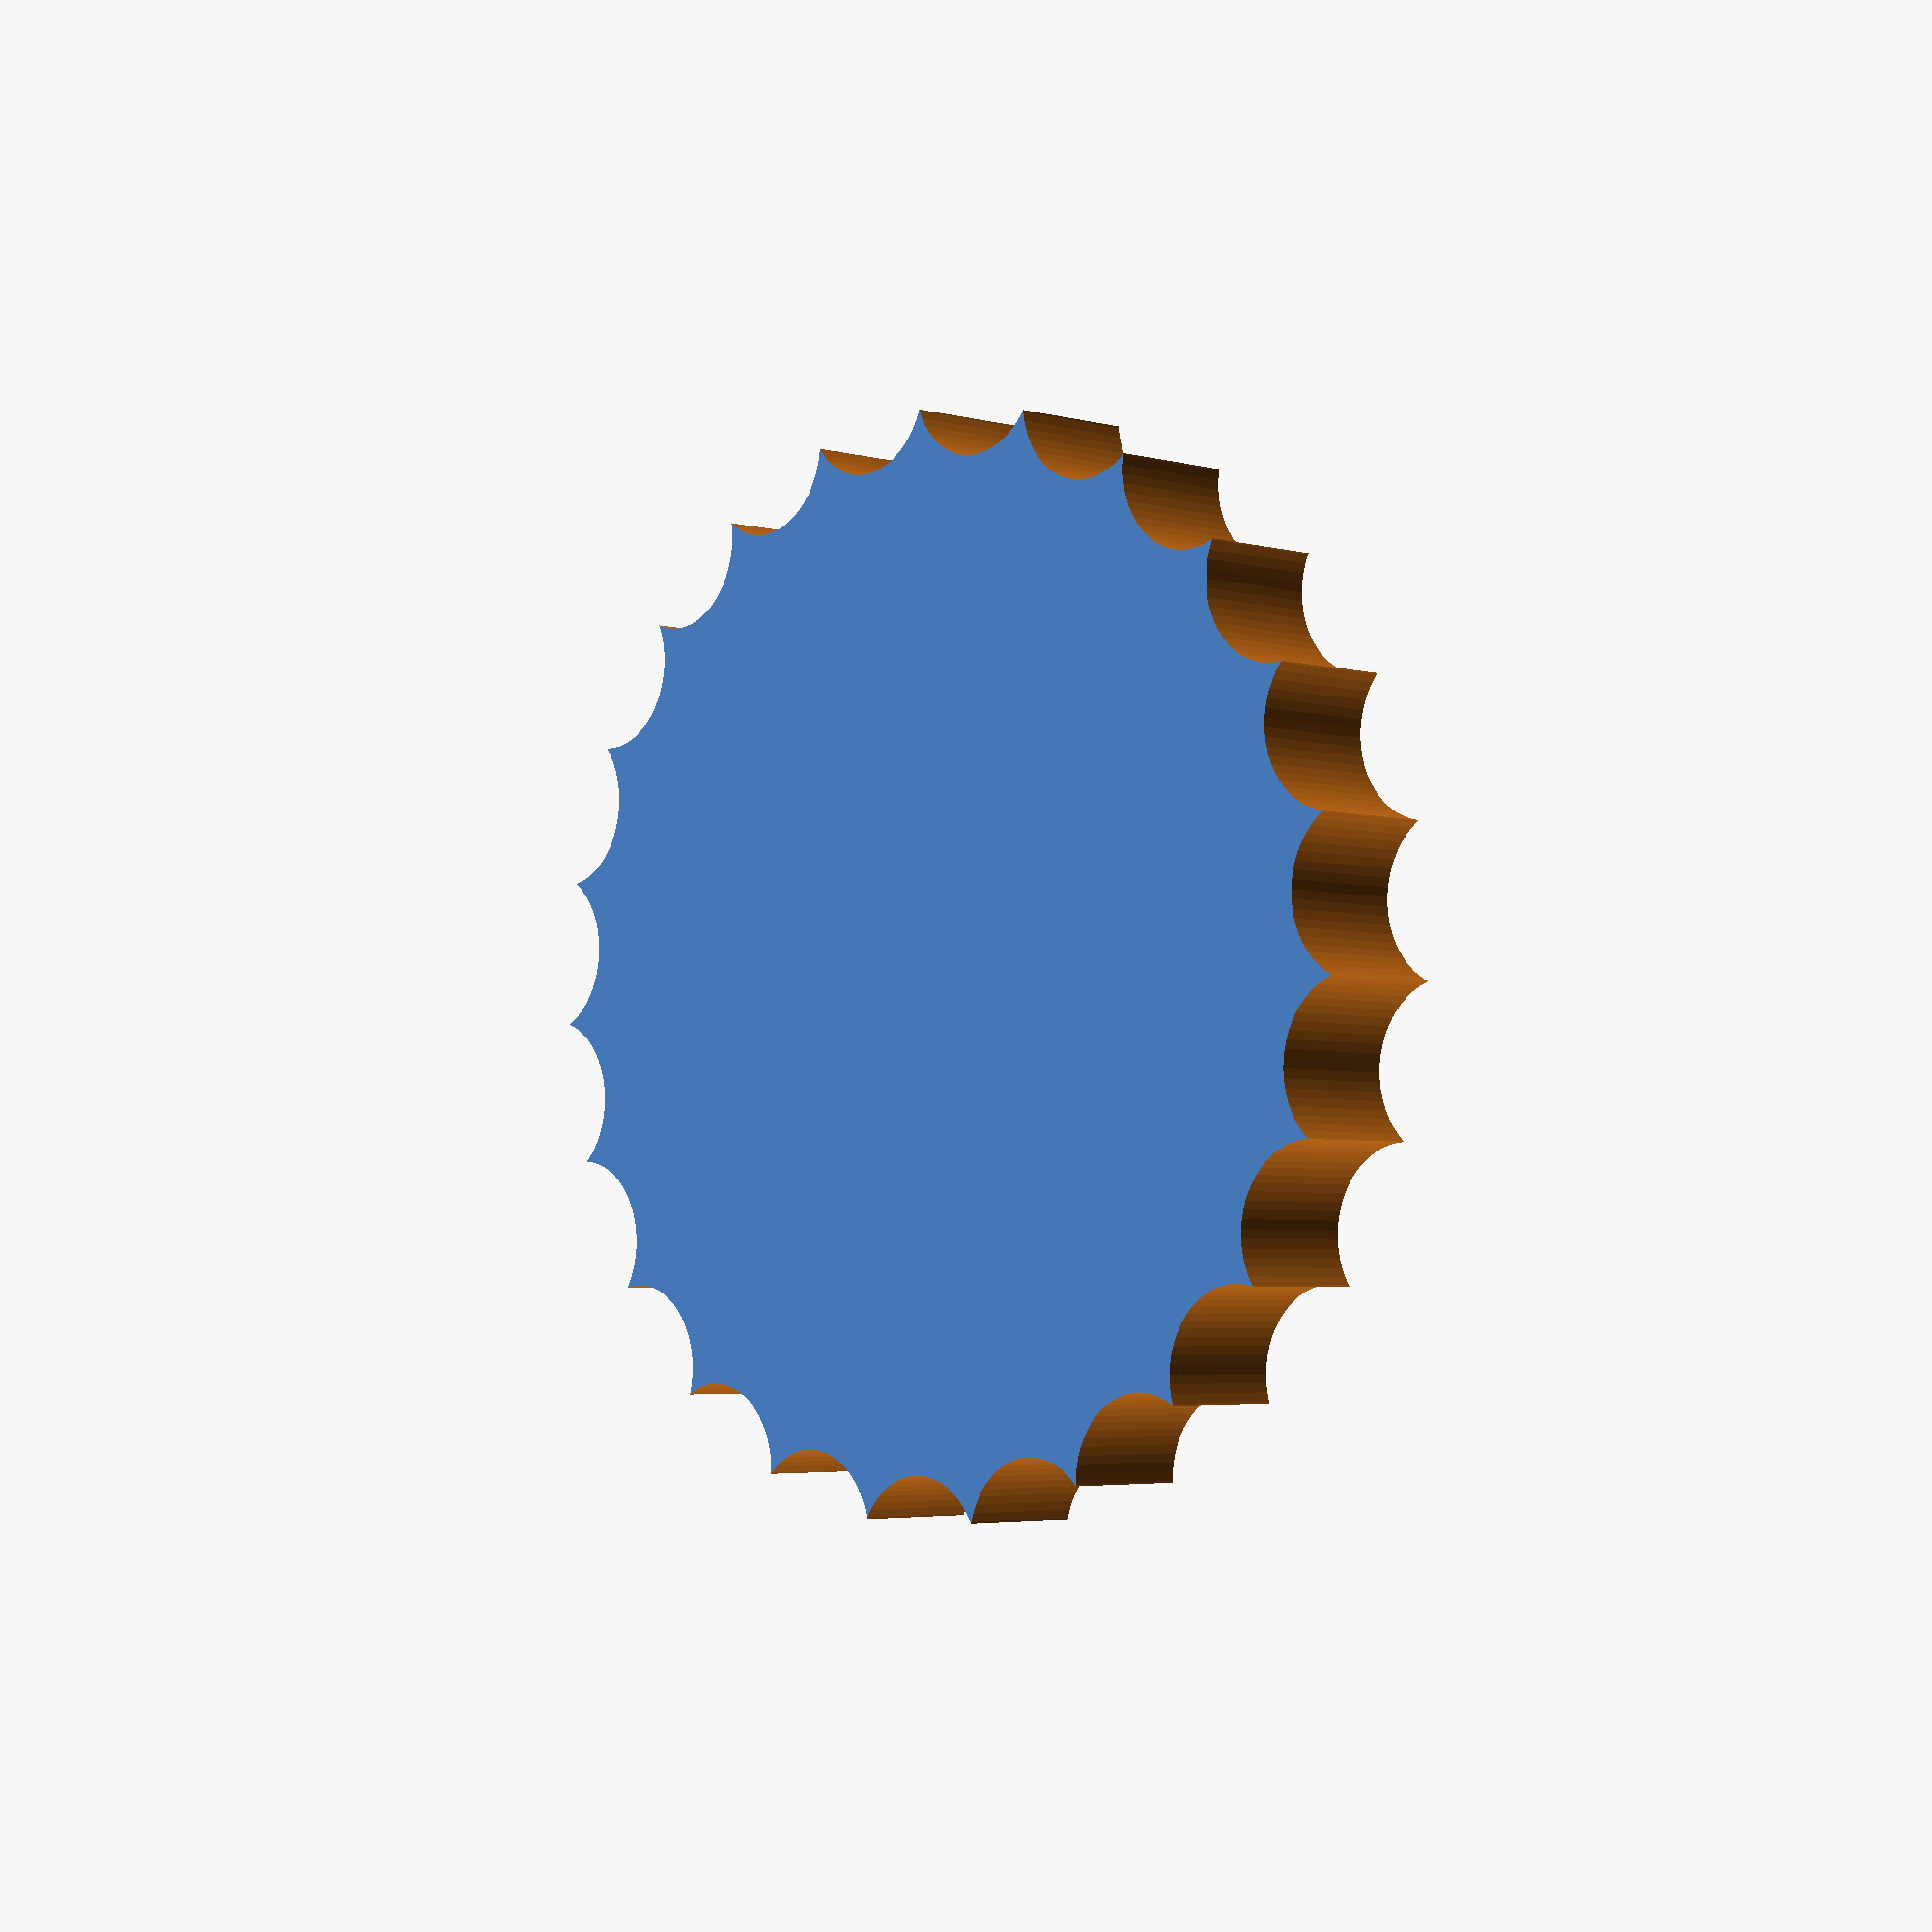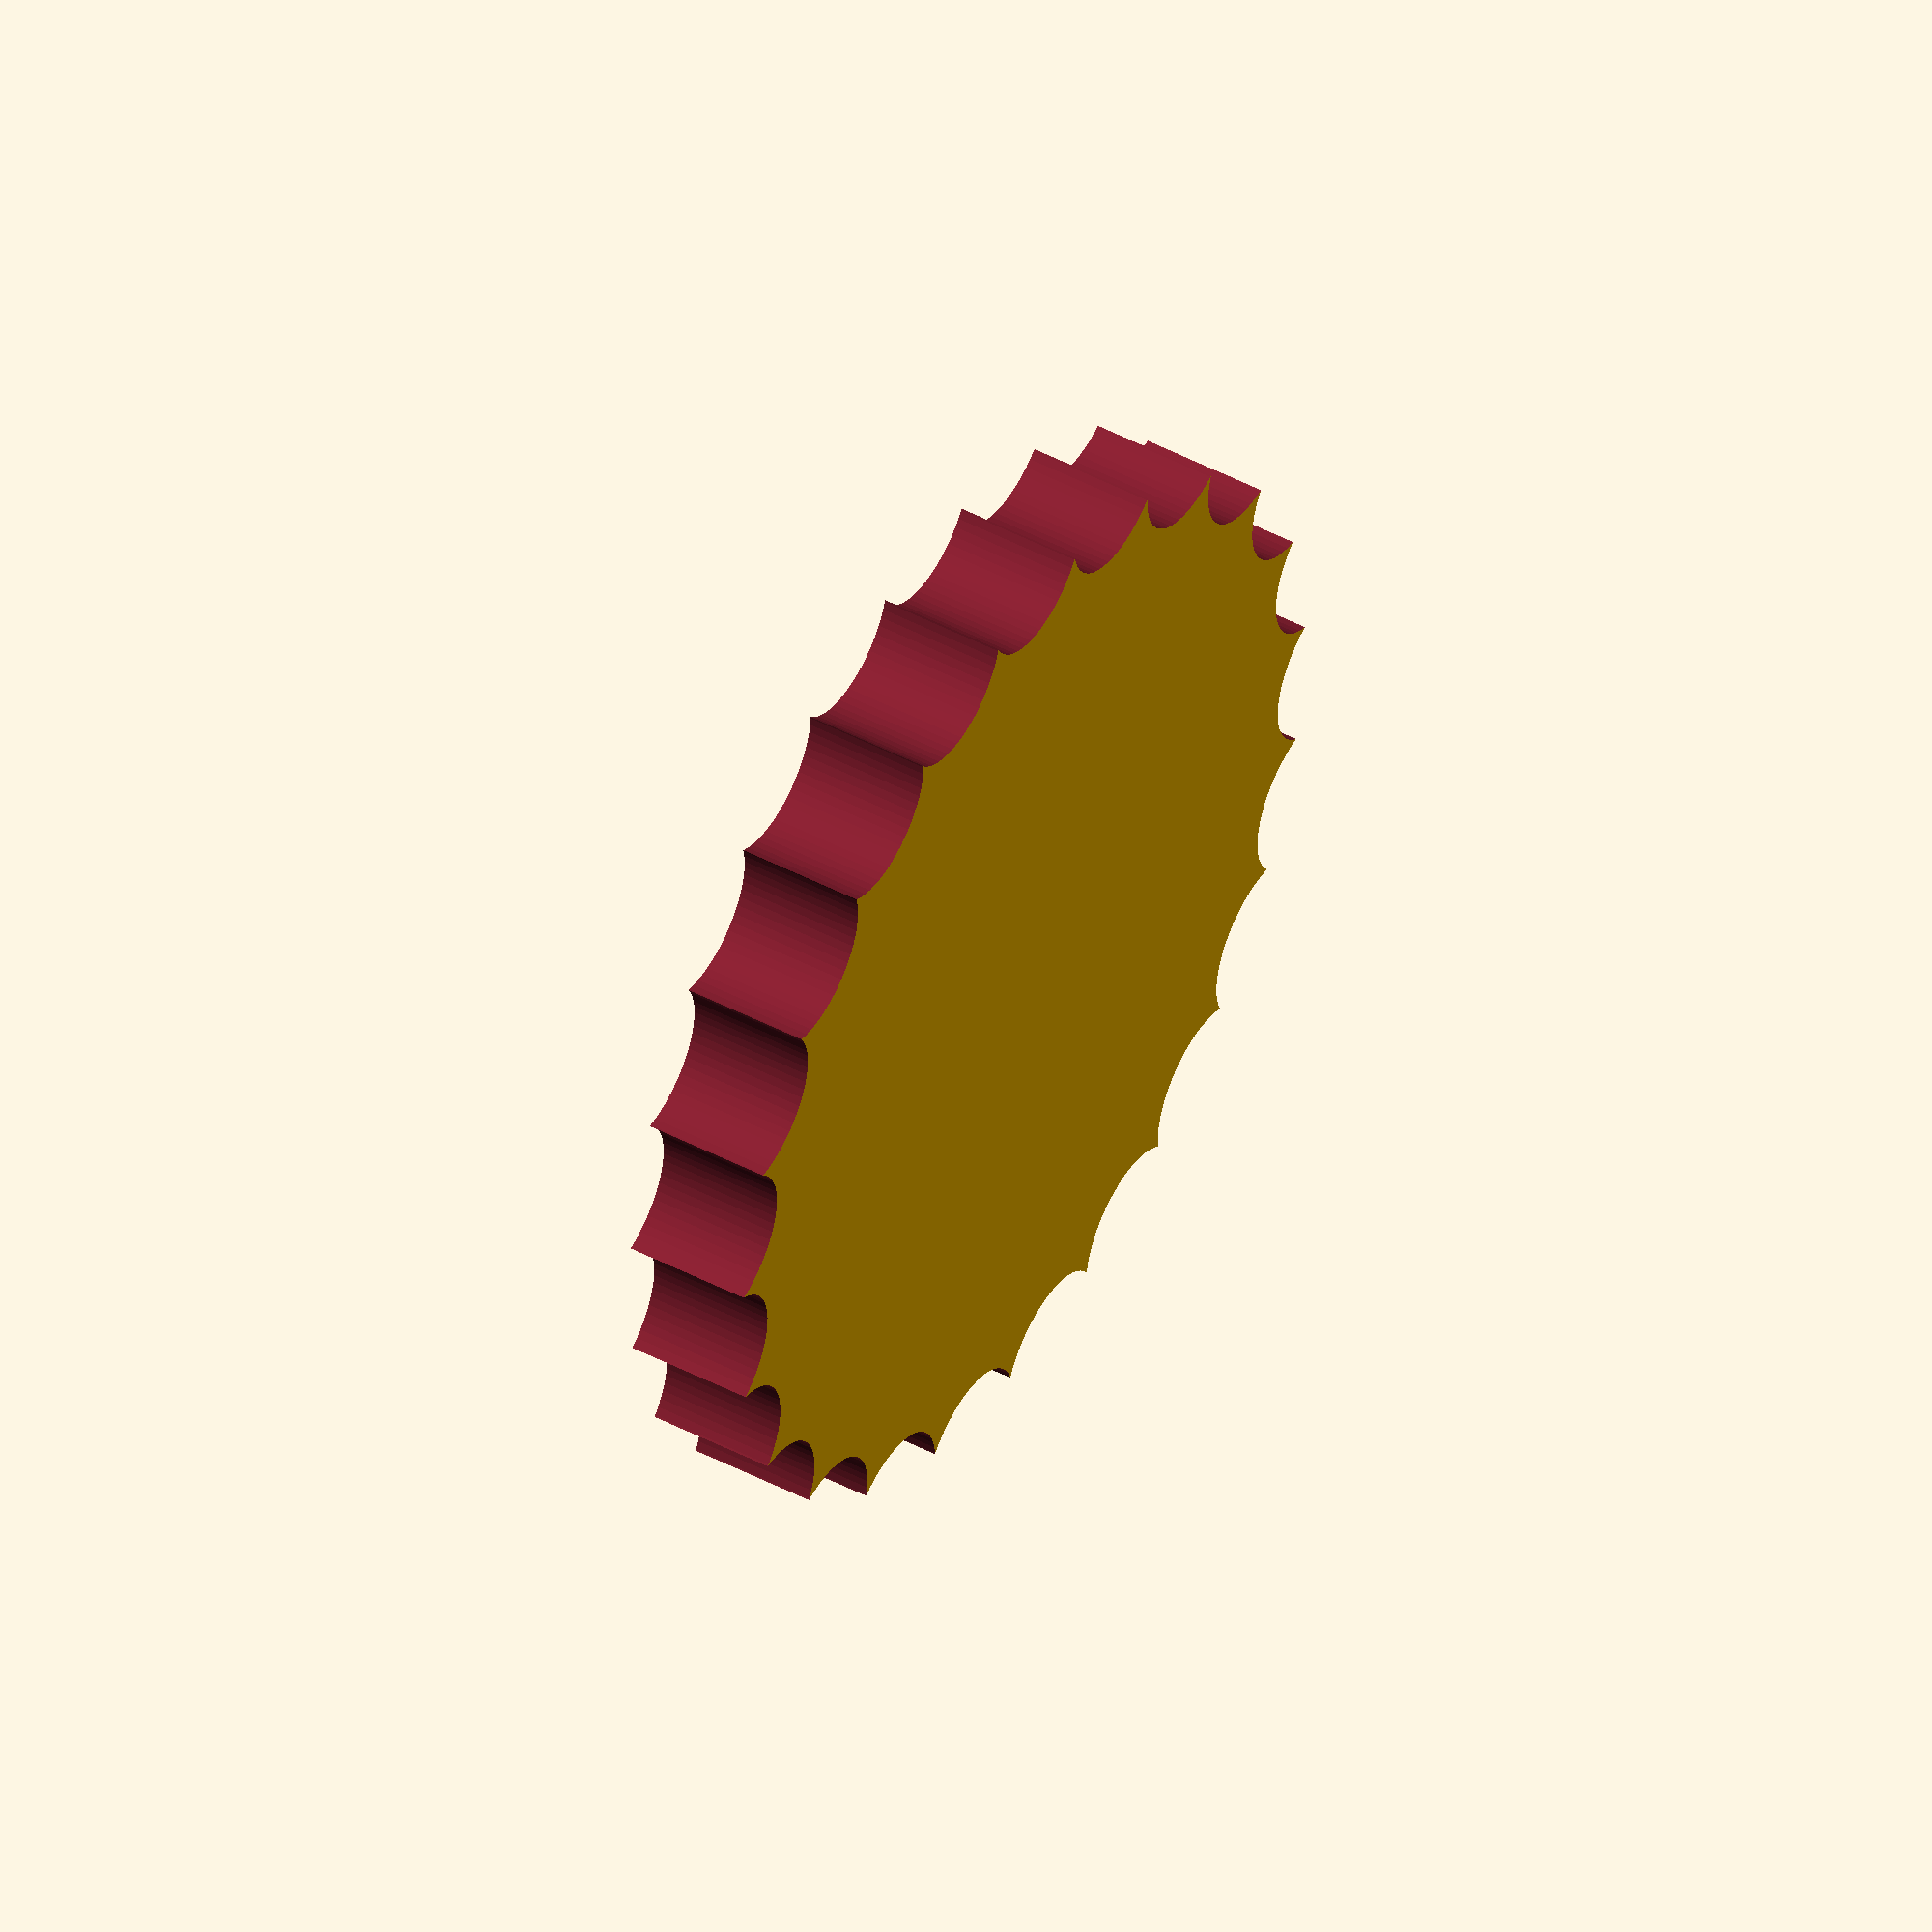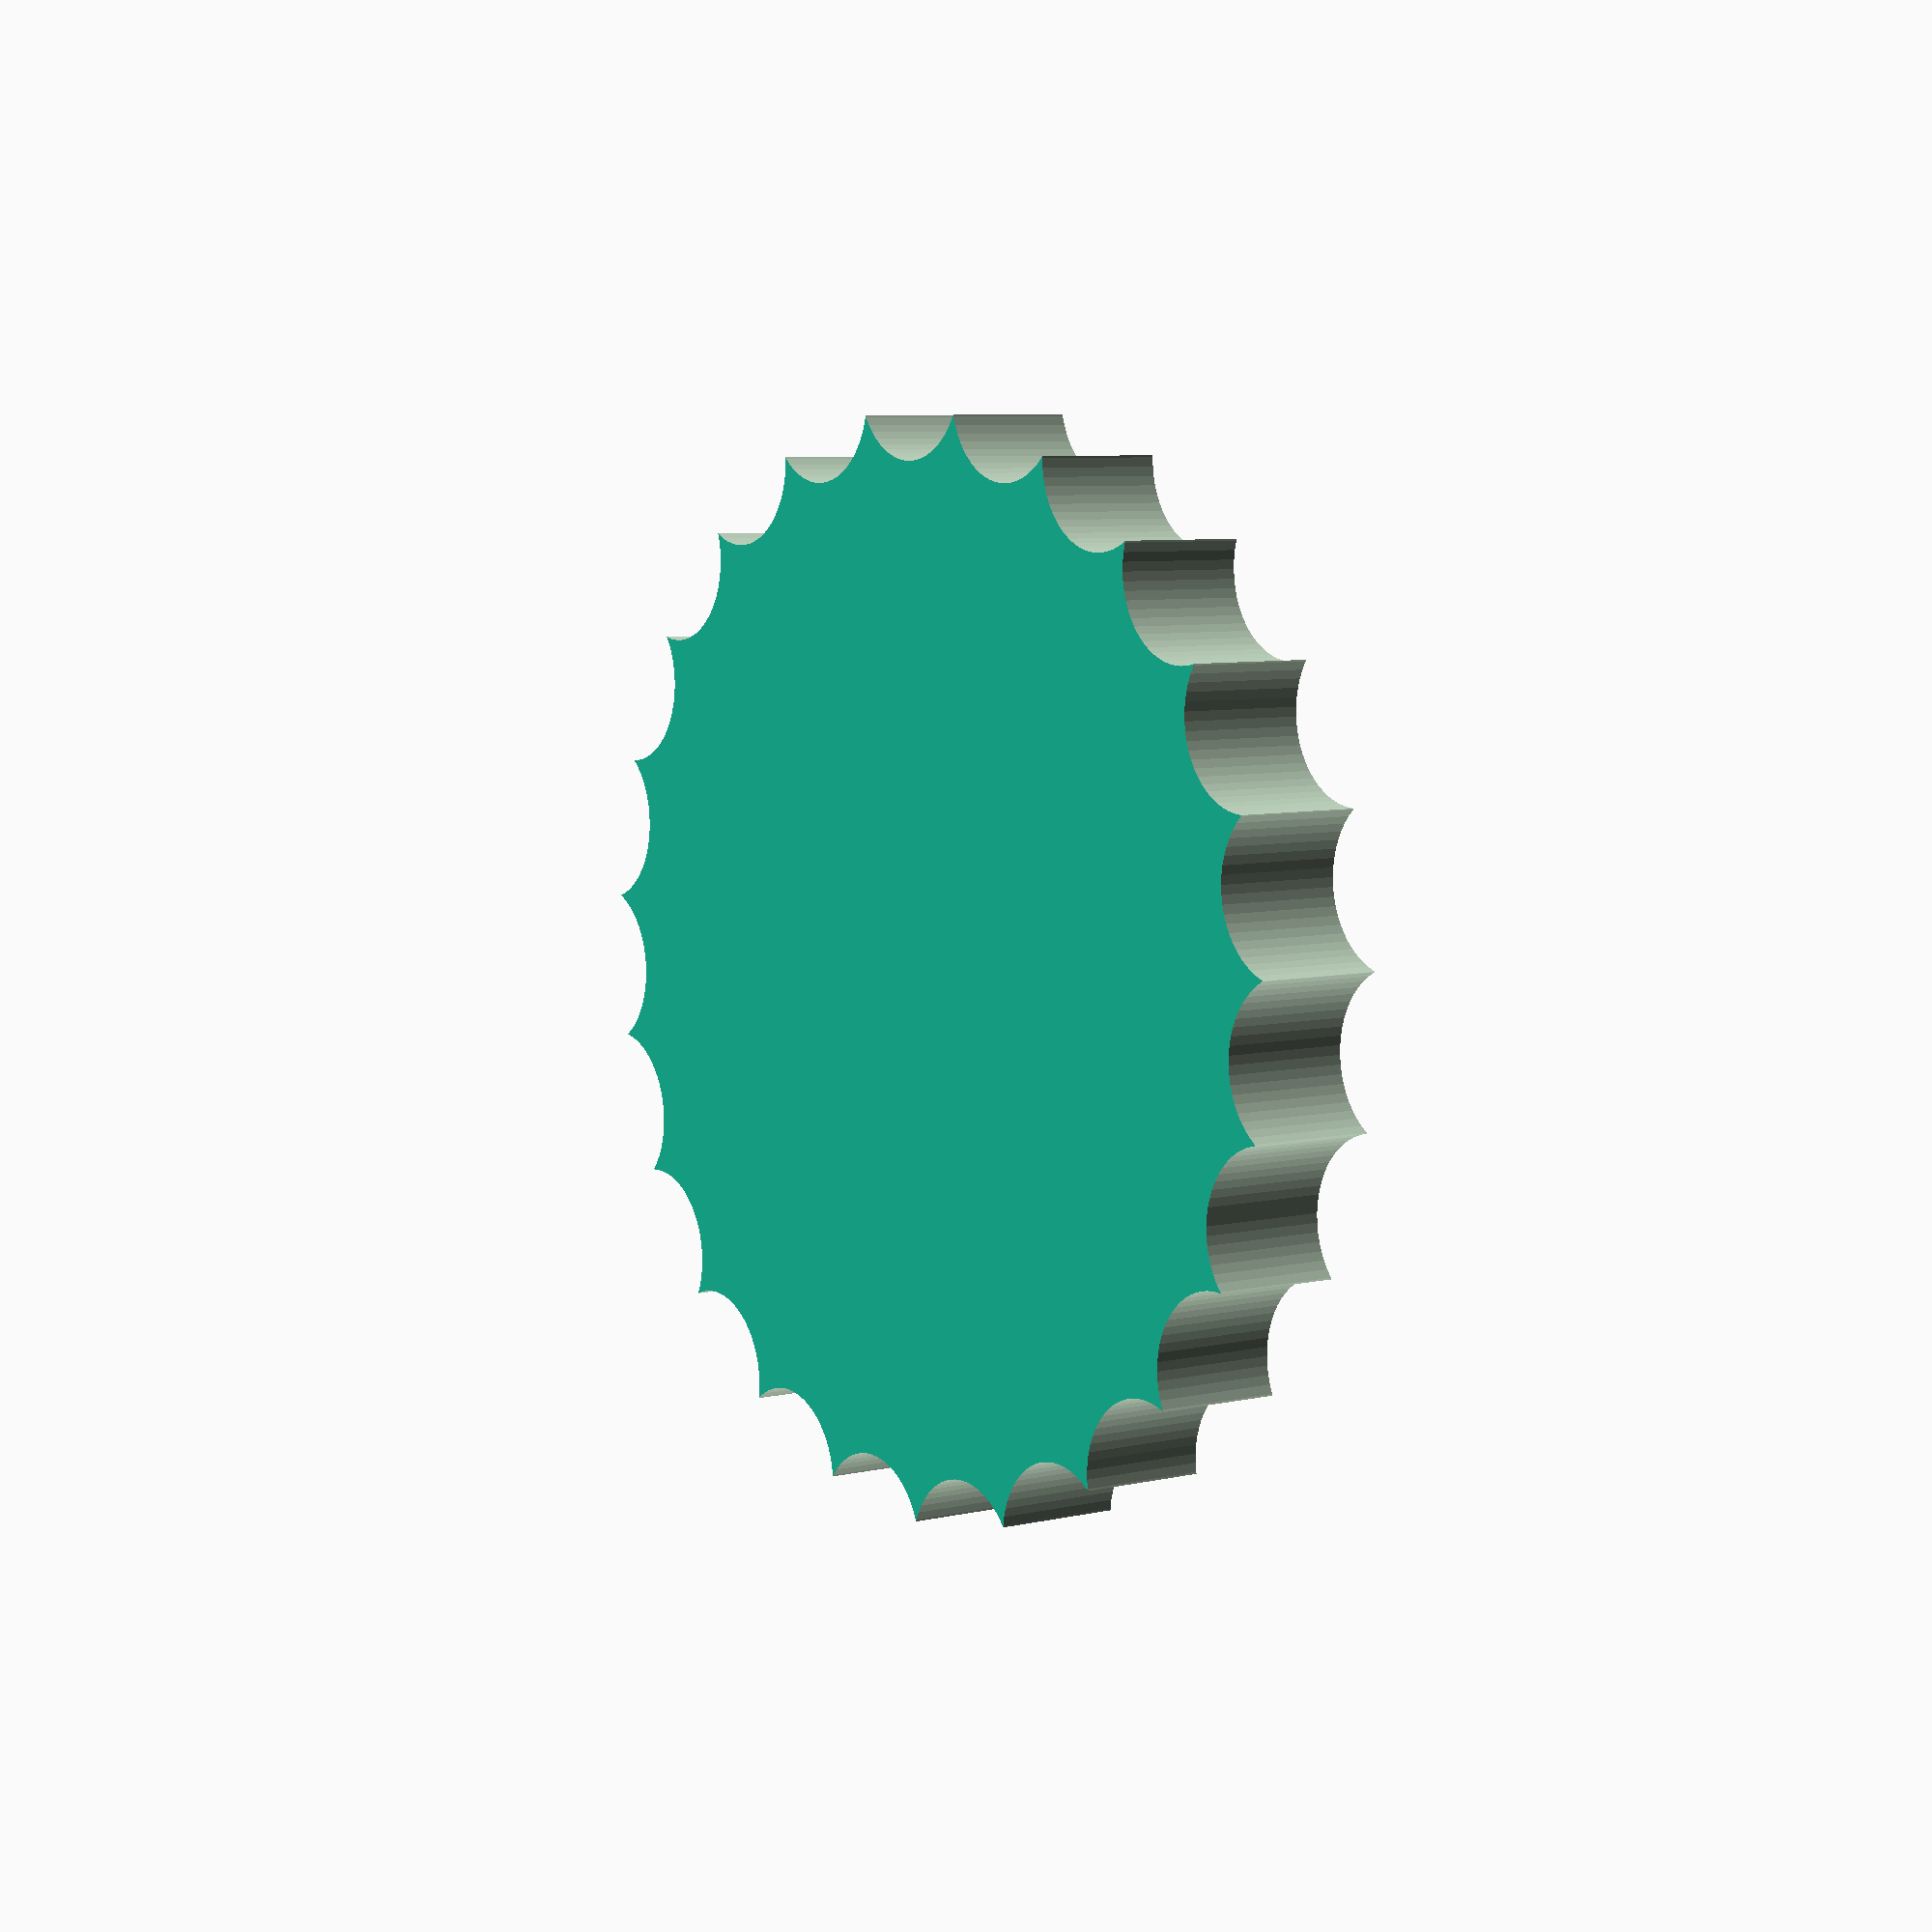
<openscad>
function mm(i) = i*25.4 ;

$fn = 60;

// sprocket(NUMBER OF TEETH, ROLLER DIAMETER, PITCH LENGTH, THICKNESS, TOLERANCE)
module sprocket(teeth=20, roller=3, pitch=17, thickness=3, tolerance=0.2){
	//$fs=0.5;
	roller=roller/2; //We need radius in our calculations, not diameter
	distance_from_center=pitch/(2*sin(180/teeth));
	 echo(distance_from_center); //this just displays the angle below the window

	angle=(360/teeth); 
	pitch_circle=sqrt((distance_from_center*distance_from_center) - (pitch*(roller+tolerance))+((roller+tolerance)*(roller+tolerance)));
	echo(pitch_circle);
	difference(){
		union(){
			cylinder(r=pitch_circle/2,h=thickness);
			for(tooth=[1:teeth]){
				intersection(){
					rotate(a=[0,0,angle*(tooth+0.5)]){
						translate([distance_from_center/2,0,0]){
							cylinder(r=(pitch-roller*2-tolerance*2)/2,h=thickness);
						}
					}
					rotate(a=[0,0,angle*(tooth-0.5)]){
						translate([distance_from_center/2,0,0]){
							cylinder(r=(pitch-roller*2-tolerance*2)/2,h=thickness);
						}
					}
				}
			}
		}
		for(tooth=[1:teeth]){
			rotate(a=[0,0,angle*(tooth+0.5)]){
				translate([distance_from_center/2,0,-1]){
					cylinder(r=roller+tolerance,h=thickness+2);
				}
			}
		}
	}
}

module sprocketNum25(teeth=20){
	sprocket(teeth,mm( .130),mm(1/4),mm(.11)-0.2,0.05);
}

module sprocketNum35(teeth=20){
	sprocket(teeth,mm( .2),mm(3/8),mm(.168)-0.2,0.05);
}

module viewer(){
	sprocketNum25(23);
}

viewer();

</openscad>
<views>
elev=3.9 azim=332.6 roll=226.8 proj=p view=wireframe
elev=132.2 azim=204.7 roll=59.5 proj=o view=wireframe
elev=353.6 azim=246.0 roll=54.6 proj=p view=wireframe
</views>
